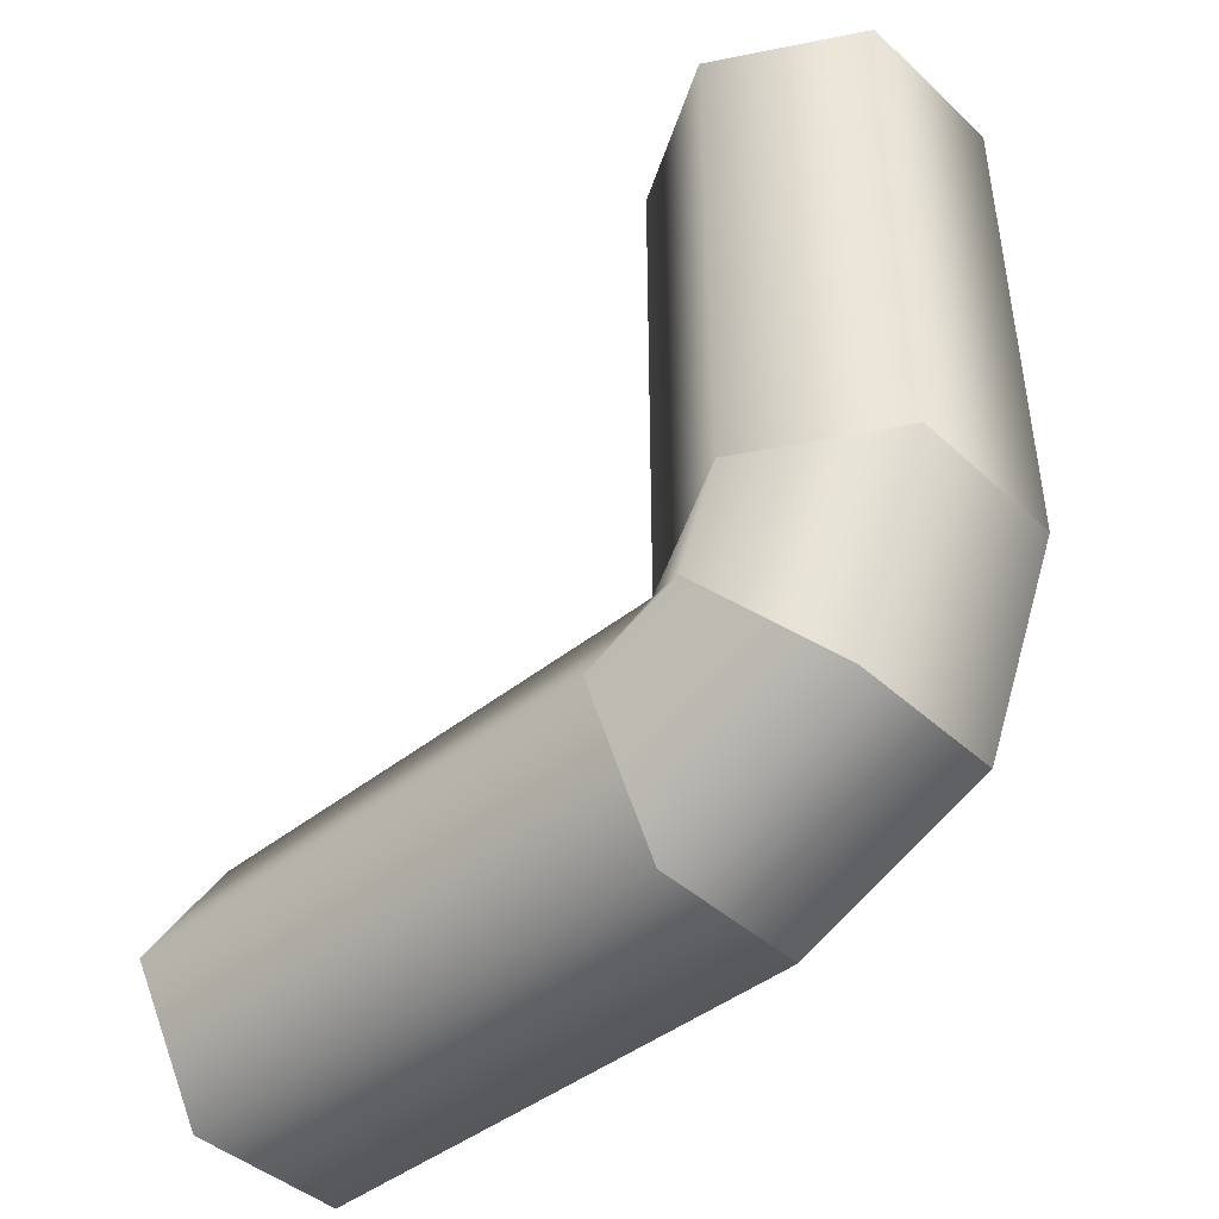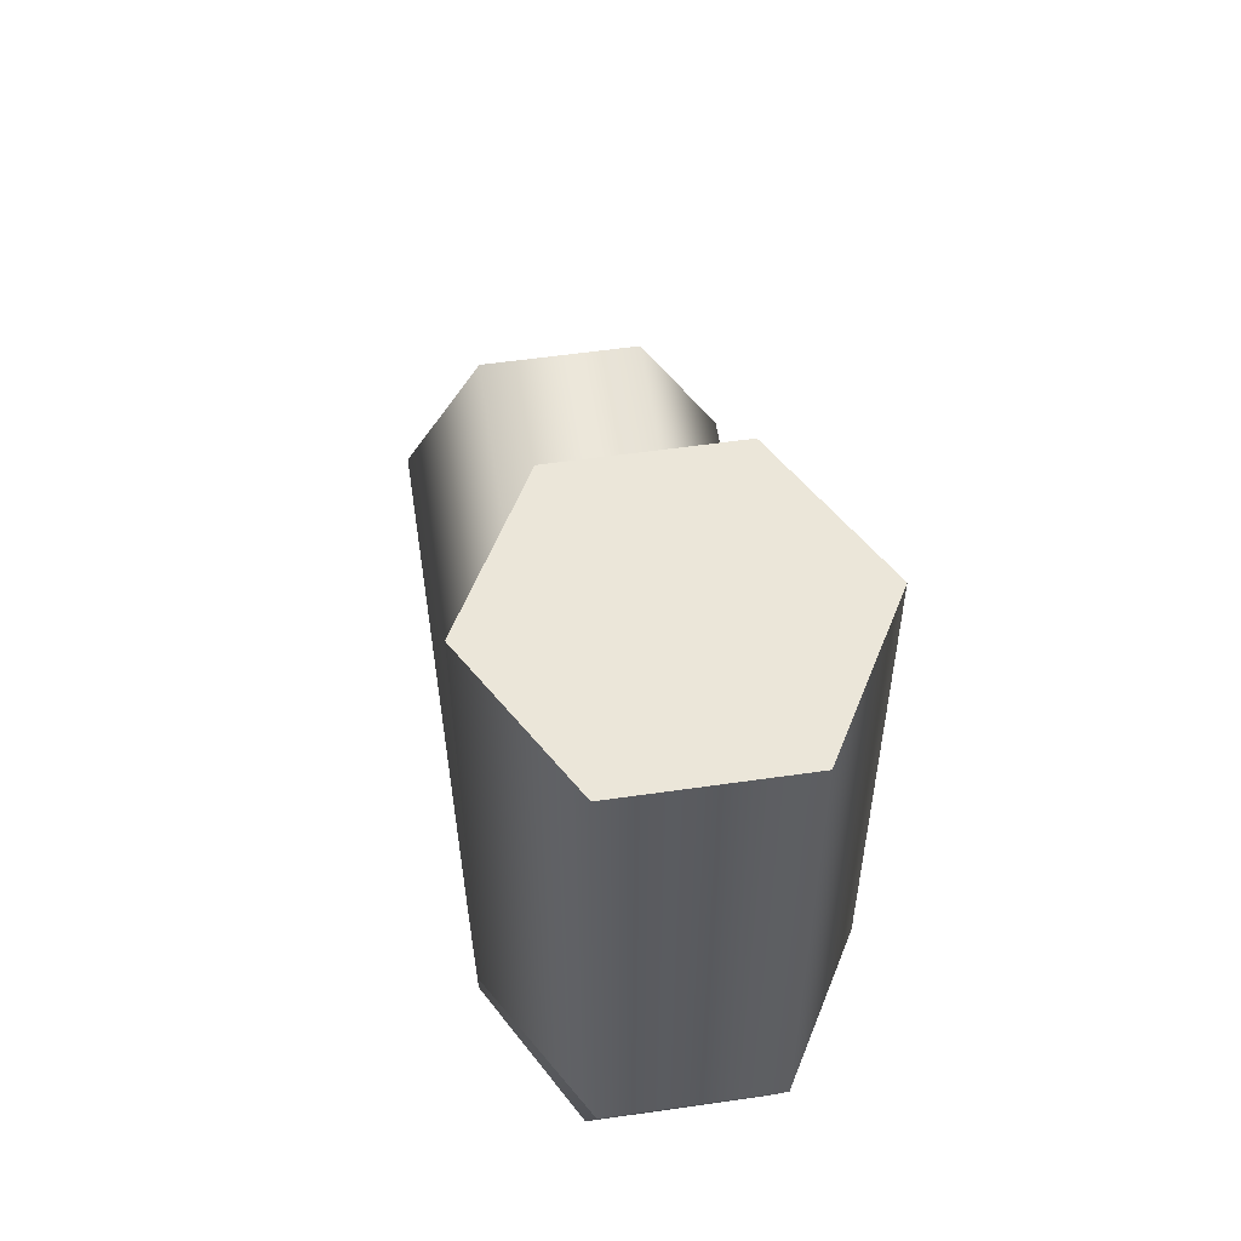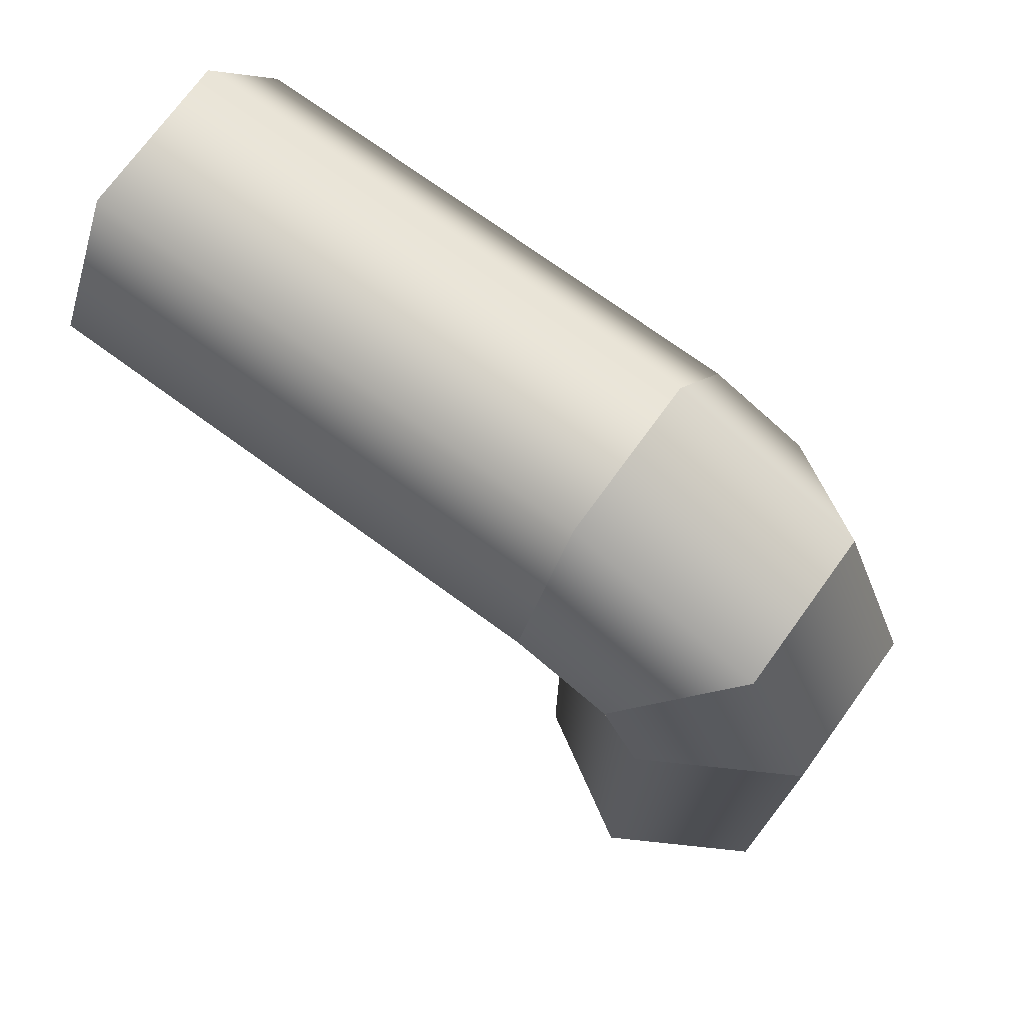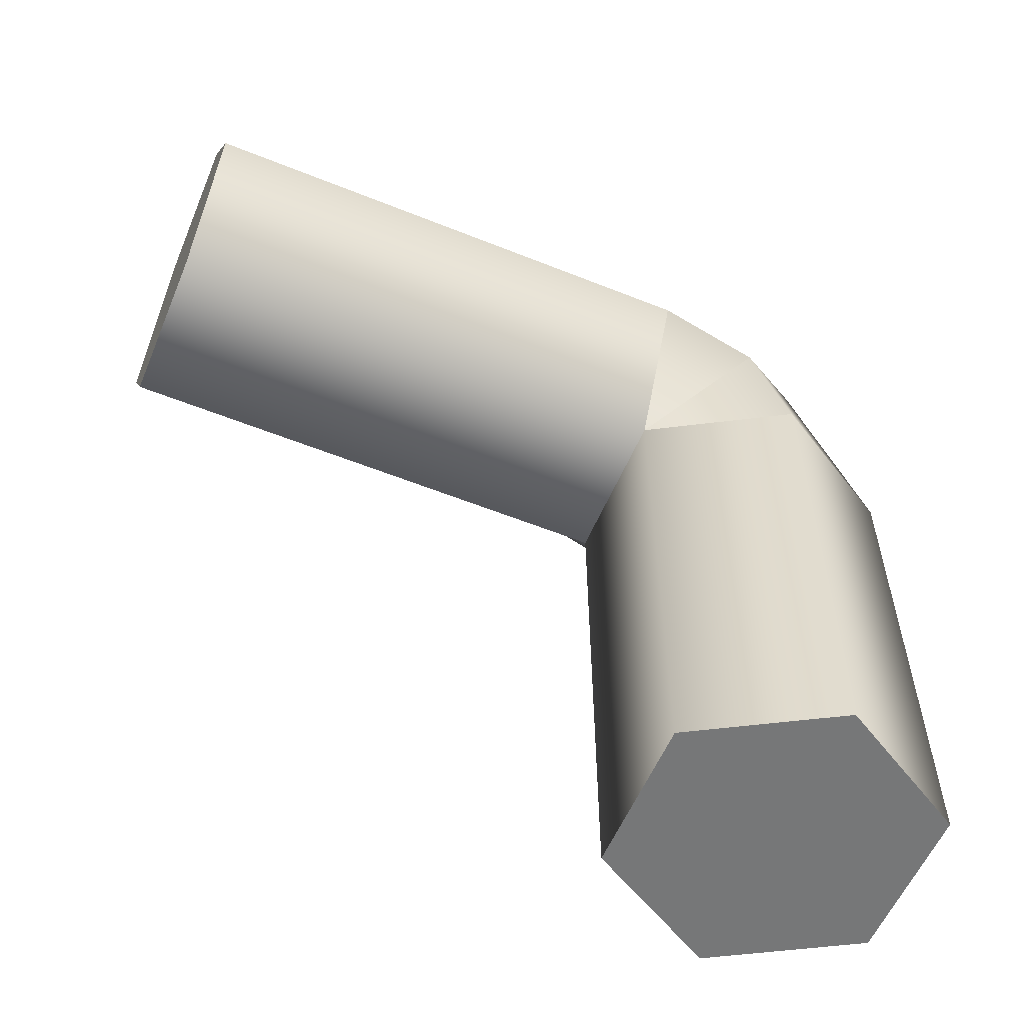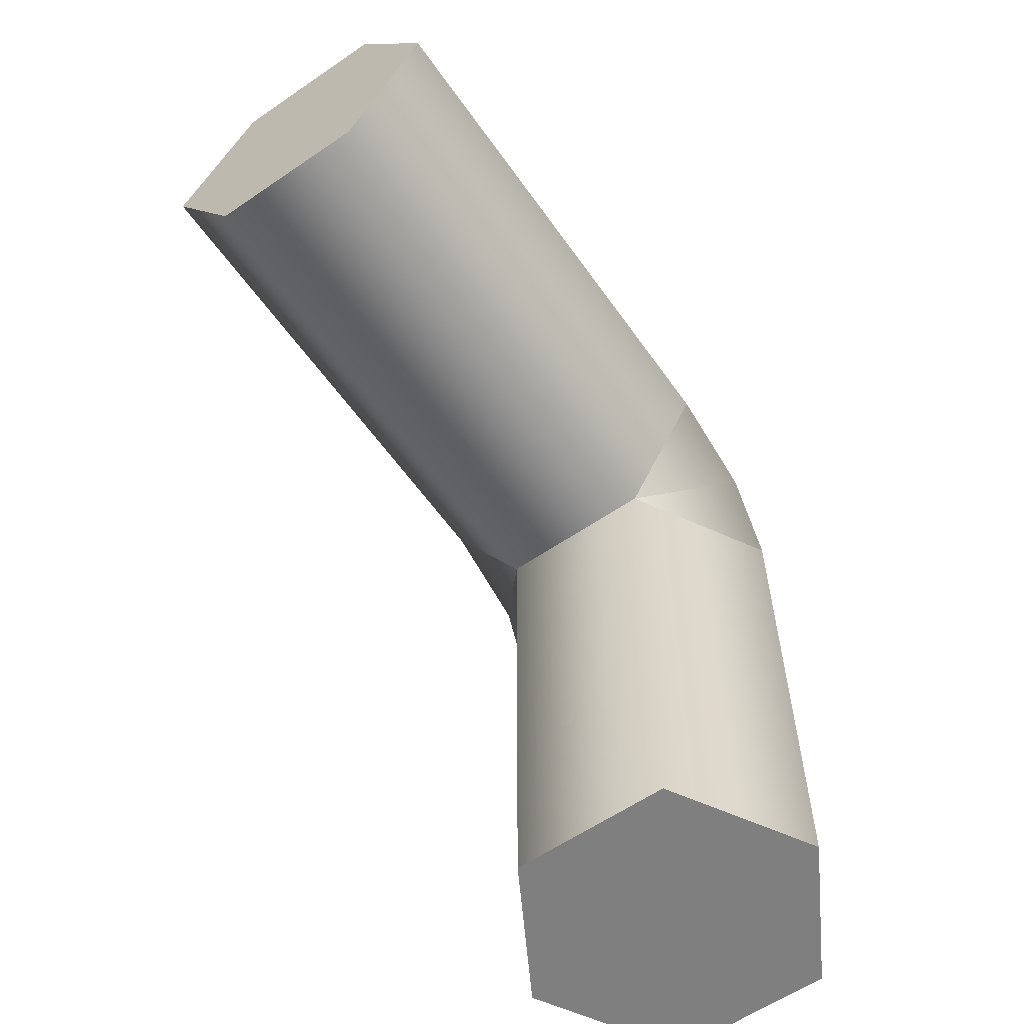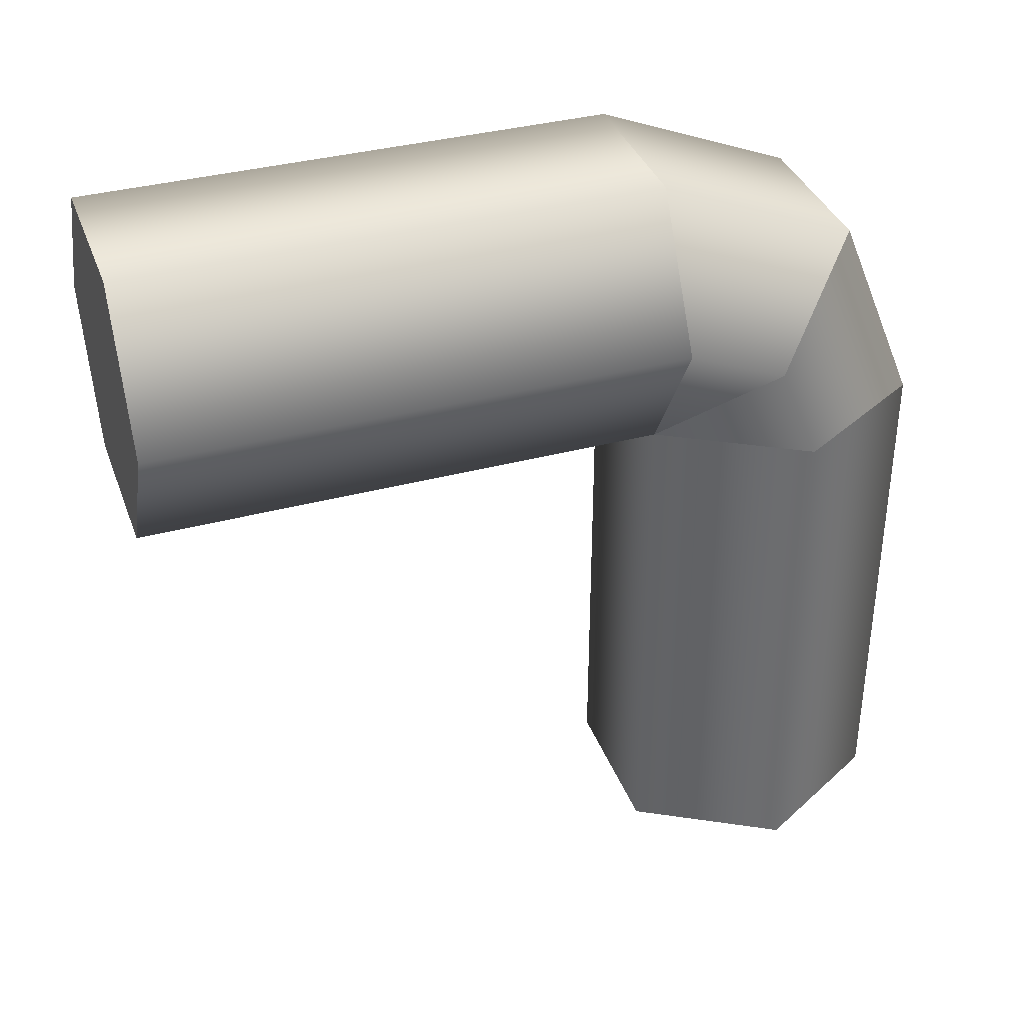
<metadata>
{"format":"obj","ext":"obj","renderer":"f3d","projection":"perspective","resolution":1024,"background":"white","views":[{"elev":-43.8,"azim":133.2,"up":"+Z"},{"elev":56.4,"azim":171.4,"up":"+Z"},{"elev":73.3,"azim":126.0,"up":"+Y"},{"elev":-57.0,"azim":67.3,"up":"+Y"},{"elev":-59.7,"azim":35.1,"up":"+Y"},{"elev":36.6,"azim":70.9,"up":"+Y"}]}
</metadata>
<code>
g pipe-corner
v -0.15 0.3268 0.1732 1 1 1
v -0.2 0.388 0.112 1 1 1
v -0.2 0.4134 0.1732 1 1 1
v -0.2 0.3268 0.0866 1 1 1
v -0.05 0.3268 0.5 1 1 1
v -0.05 0.3268 0.1732 1 1 1
v -0.15 0.3268 0.5 1 1 1
v 0 0.4134 0.5 1 1 1
v -0.2 0.4134 0.5 1 1 1
v -0.05 0.5 0.5 1 1 1
v -0.15 0.5 0.5 1 1 1
v -0.15 0.5 0.1732 1 1 1
v -0.15 0 0 1 1 1
v -0.15 0.3268 0 1 1 1
v -0.2 0 0.0866 1 1 1
v -0.05 0 0 1 1 1
v -0.05 0.3268 0 1 1 1
v 0 0.3268 0.0866 1 1 1
v 0 0 0.0866 1 1 1
v -0.05 0 0.1732 1 1 1
v -0.05 0.5 0.1732 1 1 1
v 0 0.4134 0.1732 1 1 1
v -0.15 0 0.1732 1 1 1
v 0 0.388 0.112 1 1 1
v -0.05 0.4493 0.05073 1 1 1
v -0.15 0.4493 0.05073 1 1 1
f 3 2 1
f 1 2 4
f 7 6 5
f 6 7 1
f 8 7 5
f 7 8 9
f 9 8 10
f 9 10 11
f 9 12 3
f 12 9 11
f 15 14 13
f 14 15 4
f 14 16 13
f 16 14 17
f 18 16 17
f 16 18 19
f 6 19 18
f 19 6 20
f 12 10 21
f 10 12 11
f 10 22 21
f 22 10 8
f 8 6 22
f 6 8 5
f 20 16 19
f 16 20 23
f 16 23 13
f 13 23 15
f 6 23 20
f 23 6 1
f 23 4 15
f 4 23 1
f 7 3 1
f 3 7 9
f 6 18 24
f 18 25 24
f 25 18 17
f 6 24 22
f 24 21 22
f 21 24 25
f 26 21 25
f 21 26 12
f 2 12 26
f 12 2 3
f 26 17 14
f 17 26 25
f 4 26 14
f 26 4 2
g pipe-corner
f 3 2 1
f 1 2 4
f 7 6 5
f 6 7 1
f 8 7 5
f 7 8 9
f 9 8 10
f 9 10 11
f 9 12 3
f 12 9 11
f 15 14 13
f 14 15 4
f 14 16 13
f 16 14 17
f 18 16 17
f 16 18 19
f 6 19 18
f 19 6 20
f 12 10 21
f 10 12 11
f 10 22 21
f 22 10 8
f 8 6 22
f 6 8 5
f 20 16 19
f 16 20 23
f 16 23 13
f 13 23 15
f 6 23 20
f 23 6 1
f 23 4 15
f 4 23 1
f 7 3 1
f 3 7 9
f 6 18 24
f 18 25 24
f 25 18 17
f 6 24 22
f 24 21 22
f 21 24 25
f 26 21 25
f 21 26 12
f 2 12 26
f 12 2 3
f 26 17 14
f 17 26 25
f 4 26 14
f 26 4 2

</code>
